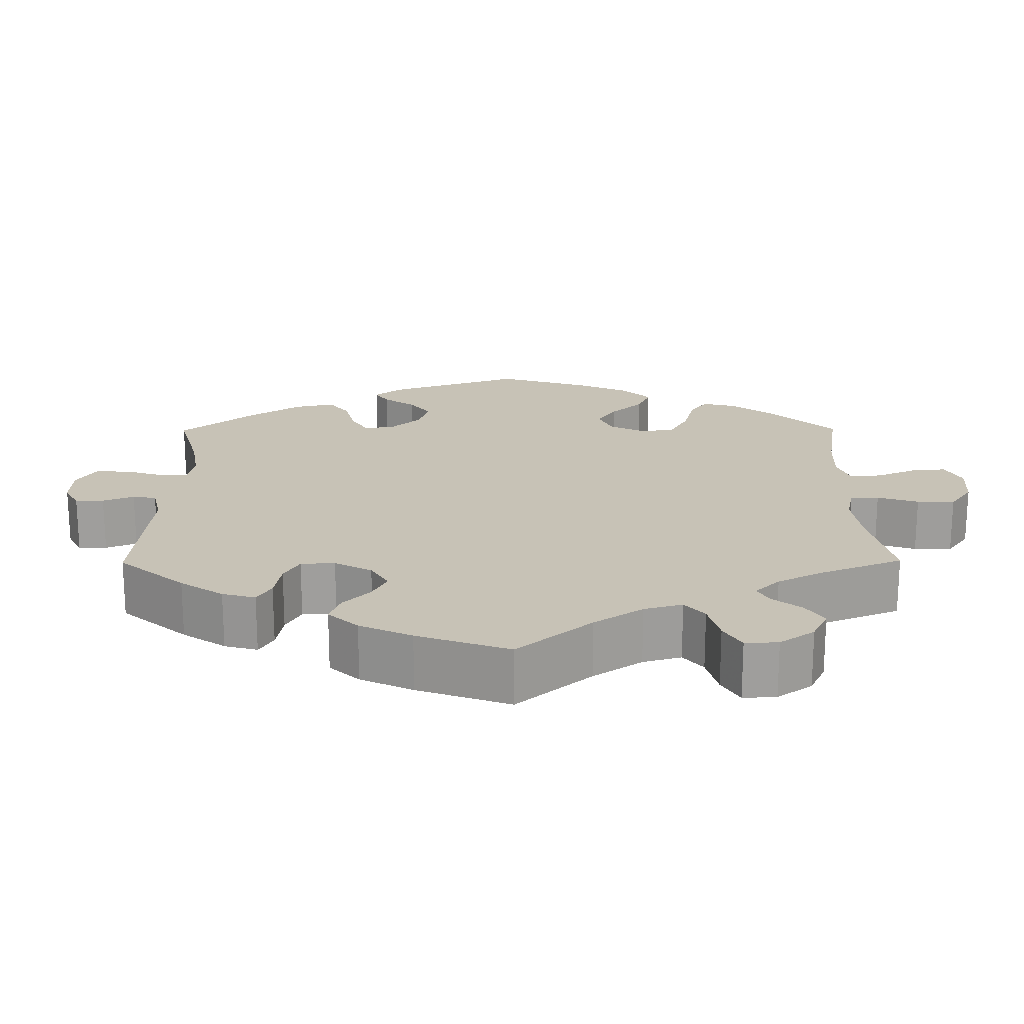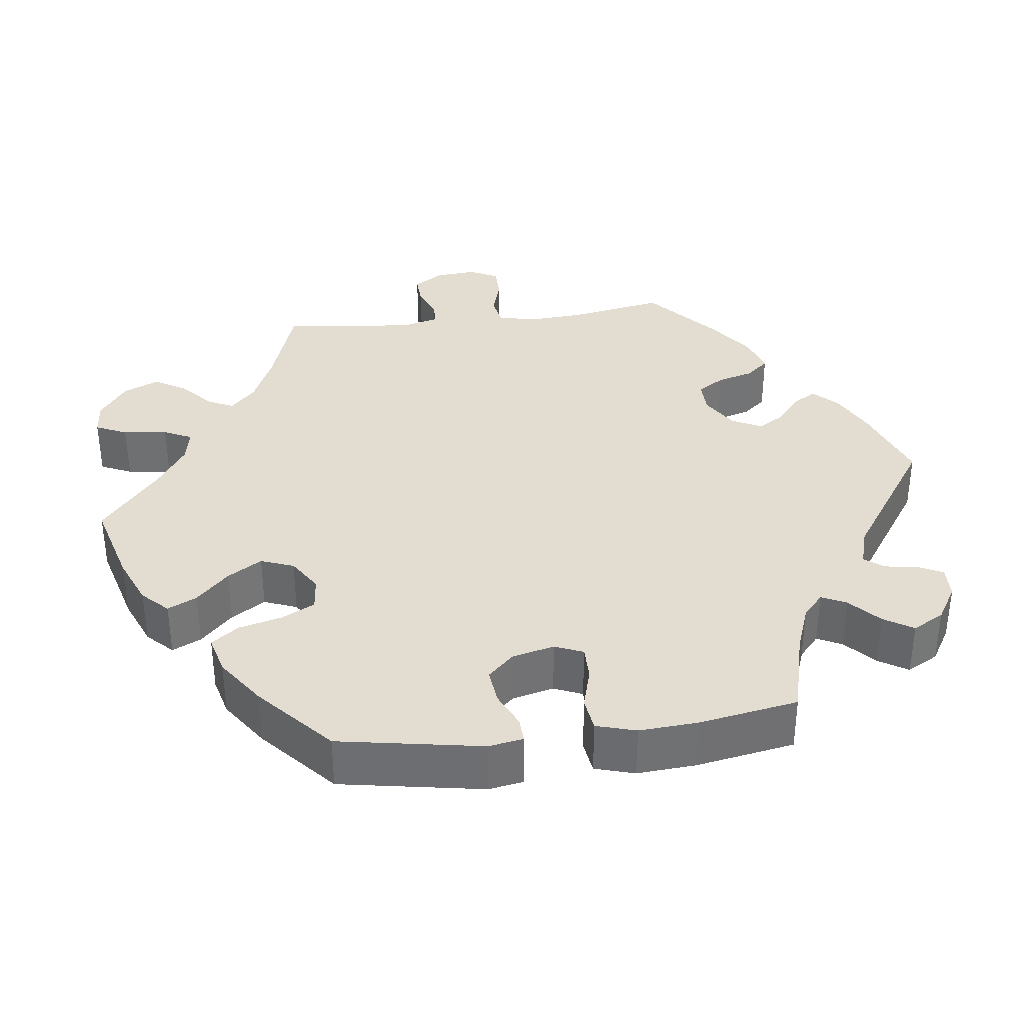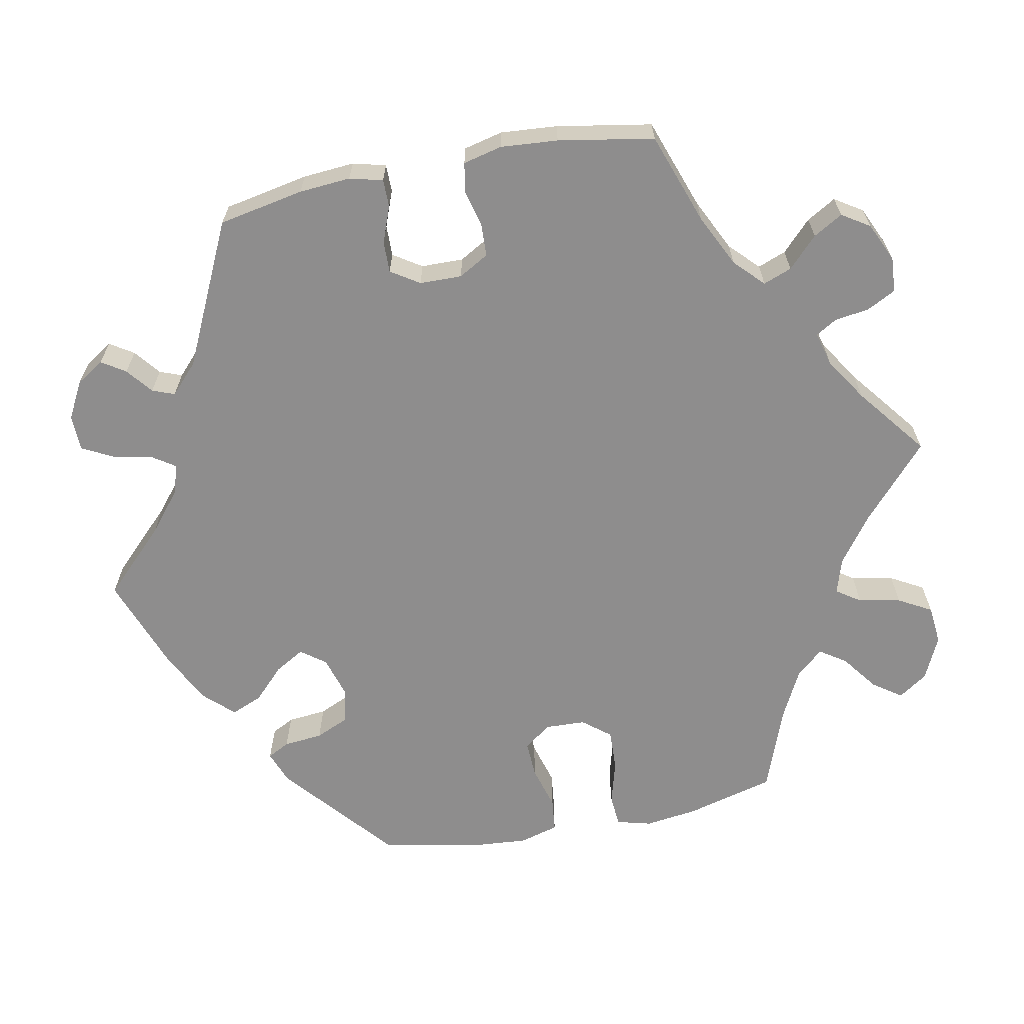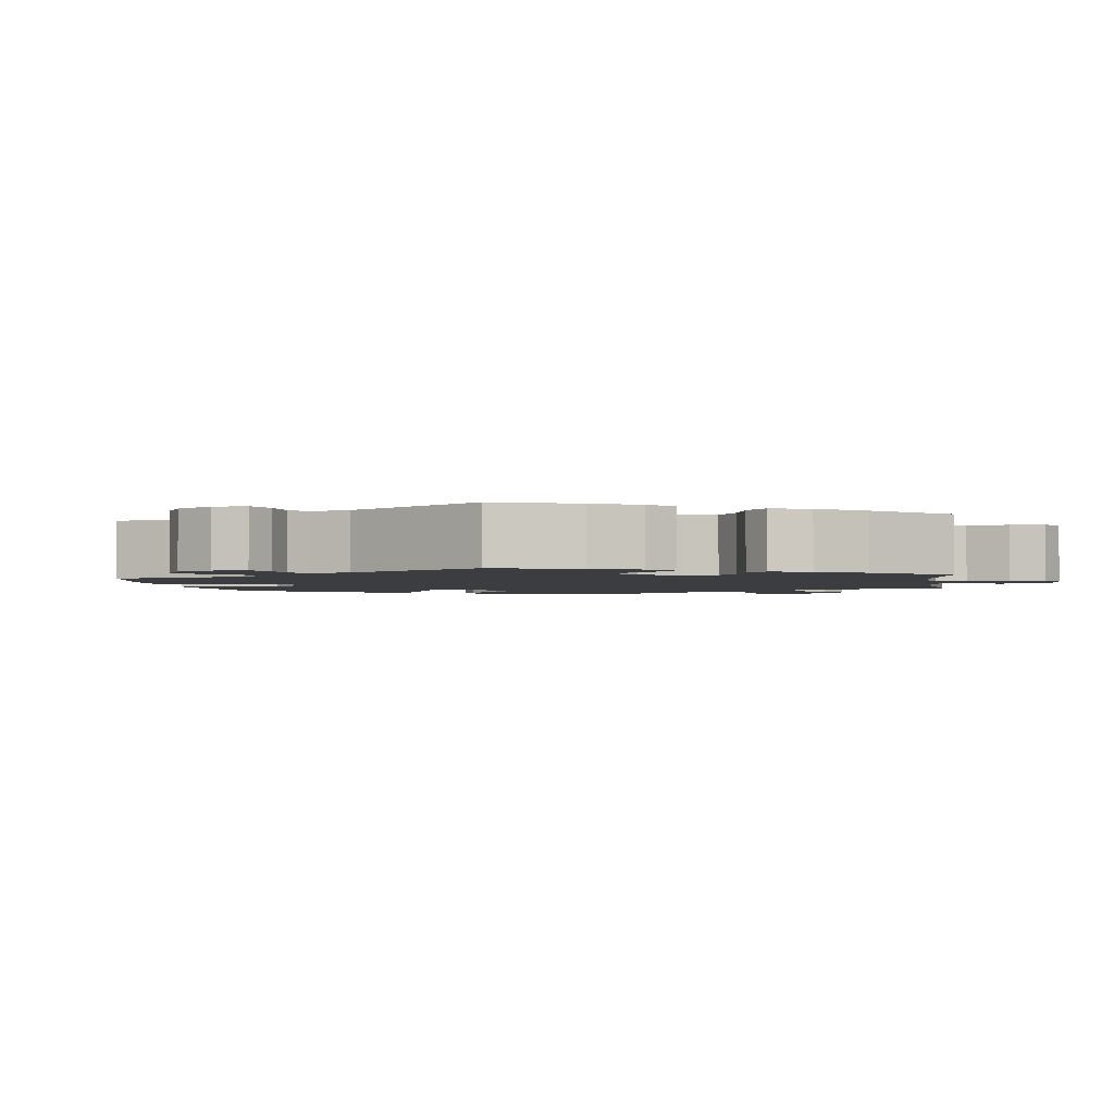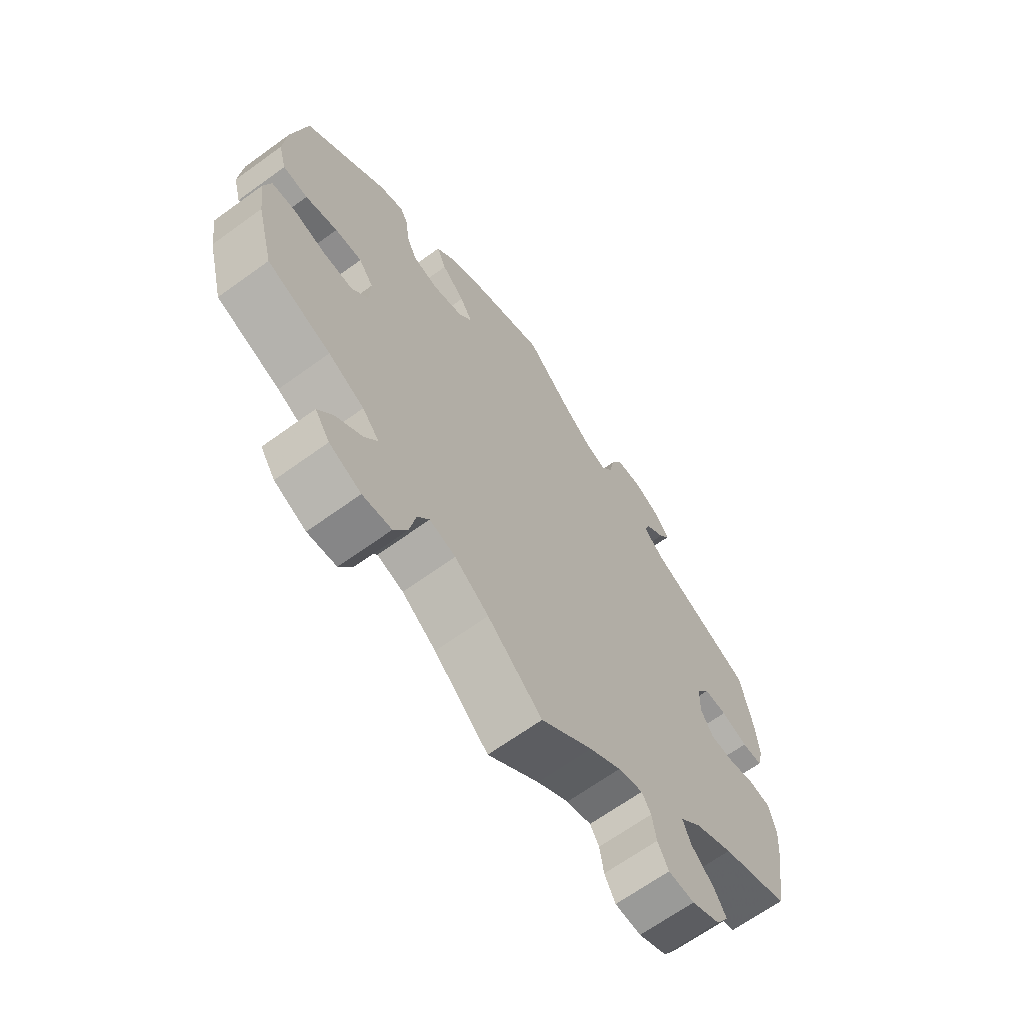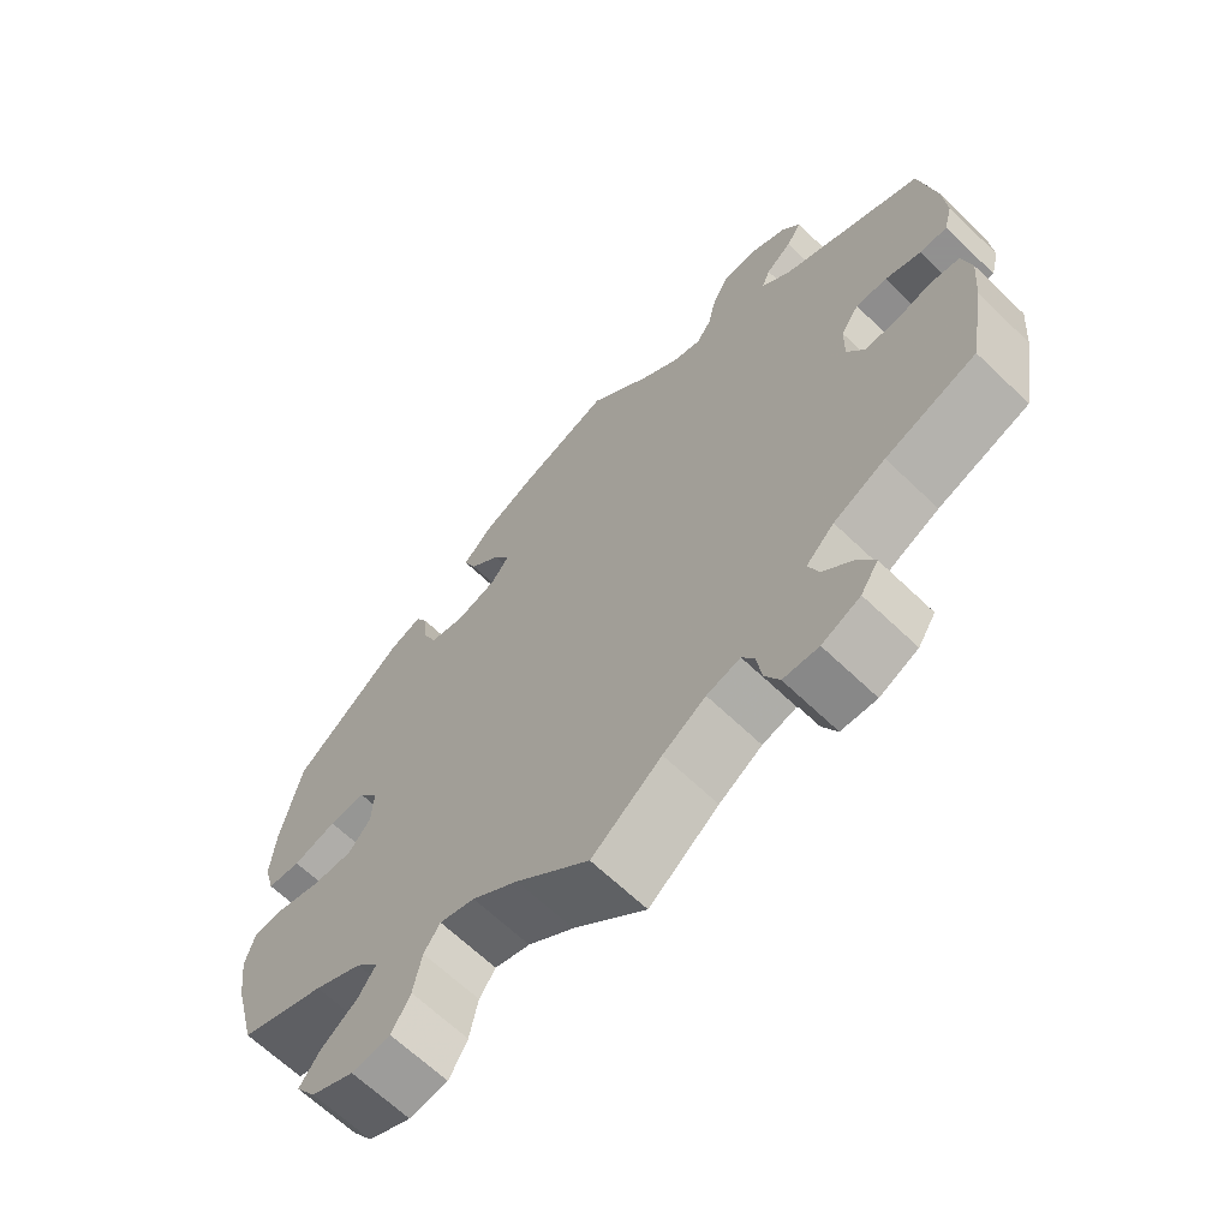
<metadata>
{"format":"obj","ext":"obj","renderer":"f3d","projection":"perspective","resolution":1024,"background":"white","views":[{"elev":19.3,"azim":119.5,"up":"+Y"},{"elev":35.3,"azim":-37.3,"up":"+Y"},{"elev":-64.7,"azim":101.2,"up":"+Y"},{"elev":-2.3,"azim":68.0,"up":"+Y"},{"elev":-66.5,"azim":-54.0,"up":"+Z"},{"elev":-65.8,"azim":46.1,"up":"+Z"}]}
</metadata>
<code>
v 0.08 0.07 0.497
v 0.132 0.07 0.454
v 0.171 0.07 0.441
v 0.191 0.07 0.471
v 0.202 0.07 0.523
v 0.223 0.07 0.563
v 0.27 0.07 0.564
v 0.318 0.07 0.538
v 0.341 0.07 0.502
v 0.321 0.07 0.471
v 0.287 0.07 0.444
v 0.276 0.07 0.415
v 0.314 0.07 0.379
v 0.5 0.07 0.29
v 0.521 0.07 0.179
v 0.526 0.07 0.112
v 0.515 0.07 0.069
v 0.479 0.07 0.069
v 0.432 0.07 0.087
v 0.391 0.07 0.088
v 0.367 0.07 0.051
v 0.366 0.07 -0.004
v 0.388 0.07 -0.043
v 0.43 0.07 -0.045
v 0.478 0.07 -0.033
v 0.517 0.07 -0.04
v 0.529 0.07 -0.091
v 0.523 0.07 -0.165
v 0.501 0.07 -0.289
v 0.382 0.07 -0.331
v 0.314 0.07 -0.364
v 0.277 0.07 -0.4
v 0.291 0.07 -0.437
v 0.33 0.07 -0.475
v 0.352 0.07 -0.513
v 0.329 0.07 -0.549
v 0.279 0.07 -0.572
v 0.233 0.07 -0.569
v 0.214 0.07 -0.532
v 0.207 0.07 -0.486
v 0.191 0.07 -0.459
v 0.147 0.07 -0.471
v 0.091 0.07 -0.507
v 0 0.07 -0.578
v -0.096 0.07 -0.492
v -0.156 0.07 -0.448
v -0.202 0.07 -0.434
v -0.223 0.07 -0.465
v -0.234 0.07 -0.52
v -0.258 0.07 -0.563
v -0.309 0.07 -0.568
v -0.365 0.07 -0.542
v -0.391 0.07 -0.504
v -0.365 0.07 -0.467
v -0.318 0.07 -0.432
v -0.295 0.07 -0.398
v -0.325 0.07 -0.363
v -0.388 0.07 -0.331
v -0.5 0.07 -0.289
v -0.53 0.07 -0.174
v -0.539 0.07 -0.105
v -0.527 0.07 -0.06
v -0.485 0.07 -0.057
v -0.427 0.07 -0.073
v -0.374 0.07 -0.075
v -0.345 0.07 -0.039
v -0.343 0.07 0.013
v -0.369 0.07 0.049
v -0.417 0.07 0.047
v -0.474 0.07 0.031
v -0.518 0.07 0.036
v -0.532 0.07 0.087
v -0.526 0.07 0.163
v -0.5 0.07 0.289
v -0.355 0.07 0.411
v -0.312 0.07 0.427
v -0.297 0.07 0.398
v -0.292 0.07 0.347
v -0.273 0.07 0.304
v -0.227 0.07 0.293
v -0.173 0.07 0.309
v -0.149 0.07 0.341
v -0.171 0.07 0.379
v -0.212 0.07 0.419
v -0.229 0.07 0.46
v -0.192 0.07 0.499
v -0.123 0.07 0.533
v 0 0.07 0.578
v 0.08 0 0.497
v 0.132 0 0.454
v 0.171 0 0.441
v 0.191 0 0.471
v 0.202 0 0.523
v 0.223 0 0.563
v 0.27 0 0.564
v 0.318 0 0.538
v 0.341 0 0.502
v 0.321 0 0.471
v 0.287 0 0.444
v 0.276 0 0.415
v 0.314 0 0.379
v 0.5 0 0.29
v 0.521 0 0.179
v 0.526 0 0.112
v 0.515 0 0.069
v 0.479 0 0.069
v 0.432 0 0.087
v 0.391 0 0.088
v 0.367 0 0.051
v 0.366 0 -0.004
v 0.388 0 -0.043
v 0.43 0 -0.045
v 0.478 0 -0.033
v 0.517 0 -0.04
v 0.529 0 -0.091
v 0.523 0 -0.165
v 0.501 0 -0.289
v 0.382 0 -0.331
v 0.314 0 -0.364
v 0.277 0 -0.4
v 0.291 0 -0.437
v 0.33 0 -0.475
v 0.352 0 -0.513
v 0.329 0 -0.549
v 0.279 0 -0.572
v 0.233 0 -0.569
v 0.214 0 -0.532
v 0.207 0 -0.486
v 0.191 0 -0.459
v 0.147 0 -0.471
v 0.091 0 -0.507
v 0 0 -0.578
v -0.096 0 -0.492
v -0.156 0 -0.448
v -0.202 0 -0.434
v -0.223 0 -0.465
v -0.234 0 -0.52
v -0.258 0 -0.563
v -0.309 0 -0.568
v -0.365 0 -0.542
v -0.391 0 -0.504
v -0.365 0 -0.467
v -0.318 0 -0.432
v -0.295 0 -0.398
v -0.325 0 -0.363
v -0.388 0 -0.331
v -0.5 0 -0.289
v -0.53 0 -0.174
v -0.539 0 -0.105
v -0.527 0 -0.06
v -0.485 0 -0.057
v -0.427 0 -0.073
v -0.374 0 -0.075
v -0.345 0 -0.039
v -0.343 0 0.013
v -0.369 0 0.049
v -0.417 0 0.047
v -0.474 0 0.031
v -0.518 0 0.036
v -0.532 0 0.087
v -0.526 0 0.163
v -0.5 0 0.289
v -0.355 0 0.411
v -0.312 0 0.427
v -0.297 0 0.398
v -0.292 0 0.347
v -0.273 0 0.304
v -0.227 0 0.293
v -0.173 0 0.309
v -0.149 0 0.341
v -0.171 0 0.379
v -0.212 0 0.419
v -0.229 0 0.46
v -0.192 0 0.499
v -0.123 0 0.533
v 0 0 0.578
f 87 88 1
f 86 87 1 2
f 83 84 85 86
f 82 83 86 2
f 81 82 2 3
f 75 76 77 78
f 75 78 79
f 74 75 79
f 73 74 79 80
f 69 70 71 72
f 68 69 72 73
f 61 62 63 64
f 61 64 65
f 58 59 60 61
f 57 58 61 65
f 56 57 65 66
f 52 53 54 55
f 52 55 56
f 51 52 56
f 48 49 50 51
f 47 48 51 56
f 46 47 56 66
f 43 44 45
f 42 43 45 46
f 41 42 46 66
f 37 38 39 40
f 37 40 41
f 36 37 41
f 33 34 35 36
f 32 33 36 41
f 31 32 41 66
f 27 28 29 30
f 24 25 26 27
f 23 24 27 30
f 22 23 30 31
f 16 17 18 19
f 16 19 20
f 13 14 15 16
f 12 13 16 20
f 8 9 10 11
f 8 11 12
f 7 8 12
f 4 5 6 7
f 3 4 7 12
f 81 3 12 20
f 68 73 80 81
f 67 68 81 20
f 21 22 31 66
f 20 21 66 67
f 89 176 175
f 90 89 175 174
f 174 173 172 171
f 90 174 171 170
f 91 90 170 169
f 166 165 164 163
f 167 166 163
f 167 163 162
f 168 167 162 161
f 160 159 158 157
f 161 160 157 156
f 152 151 150 149
f 153 152 149
f 149 148 147 146
f 153 149 146 145
f 154 153 145 144
f 143 142 141 140
f 144 143 140
f 144 140 139
f 139 138 137 136
f 144 139 136 135
f 154 144 135 134
f 133 132 131
f 134 133 131 130
f 154 134 130 129
f 128 127 126 125
f 129 128 125
f 129 125 124
f 124 123 122 121
f 129 124 121 120
f 154 129 120 119
f 118 117 116 115
f 115 114 113 112
f 118 115 112 111
f 119 118 111 110
f 107 106 105 104
f 108 107 104
f 104 103 102 101
f 108 104 101 100
f 99 98 97 96
f 100 99 96
f 100 96 95
f 95 94 93 92
f 100 95 92 91
f 108 100 91 169
f 169 168 161 156
f 108 169 156 155
f 154 119 110 109
f 155 154 109 108
f 1 89 90 2
f 2 90 91 3
f 3 91 92 4
f 4 92 93 5
f 5 93 94 6
f 6 94 95 7
f 7 95 96 8
f 8 96 97 9
f 9 97 98 10
f 10 98 99 11
f 11 99 100 12
f 12 100 101 13
f 13 101 102 14
f 14 102 103 15
f 15 103 104 16
f 16 104 105 17
f 17 105 106 18
f 18 106 107 19
f 19 107 108 20
f 20 108 109 21
f 21 109 110 22
f 22 110 111 23
f 23 111 112 24
f 24 112 113 25
f 25 113 114 26
f 26 114 115 27
f 27 115 116 28
f 28 116 117 29
f 29 117 118 30
f 30 118 119 31
f 31 119 120 32
f 32 120 121 33
f 33 121 122 34
f 34 122 123 35
f 35 123 124 36
f 36 124 125 37
f 37 125 126 38
f 38 126 127 39
f 39 127 128 40
f 40 128 129 41
f 41 129 130 42
f 42 130 131 43
f 43 131 132 44
f 44 132 133 45
f 45 133 134 46
f 46 134 135 47
f 47 135 136 48
f 48 136 137 49
f 49 137 138 50
f 50 138 139 51
f 51 139 140 52
f 52 140 141 53
f 53 141 142 54
f 54 142 143 55
f 55 143 144 56
f 56 144 145 57
f 57 145 146 58
f 58 146 147 59
f 59 147 148 60
f 60 148 149 61
f 61 149 150 62
f 62 150 151 63
f 63 151 152 64
f 64 152 153 65
f 65 153 154 66
f 66 154 155 67
f 67 155 156 68
f 68 156 157 69
f 69 157 158 70
f 70 158 159 71
f 71 159 160 72
f 72 160 161 73
f 73 161 162 74
f 74 162 163 75
f 75 163 164 76
f 76 164 165 77
f 77 165 166 78
f 78 166 167 79
f 79 167 168 80
f 80 168 169 81
f 81 169 170 82
f 82 170 171 83
f 83 171 172 84
f 84 172 173 85
f 85 173 174 86
f 86 174 175 87
f 87 175 176 88
f 88 176 89 1

</code>
